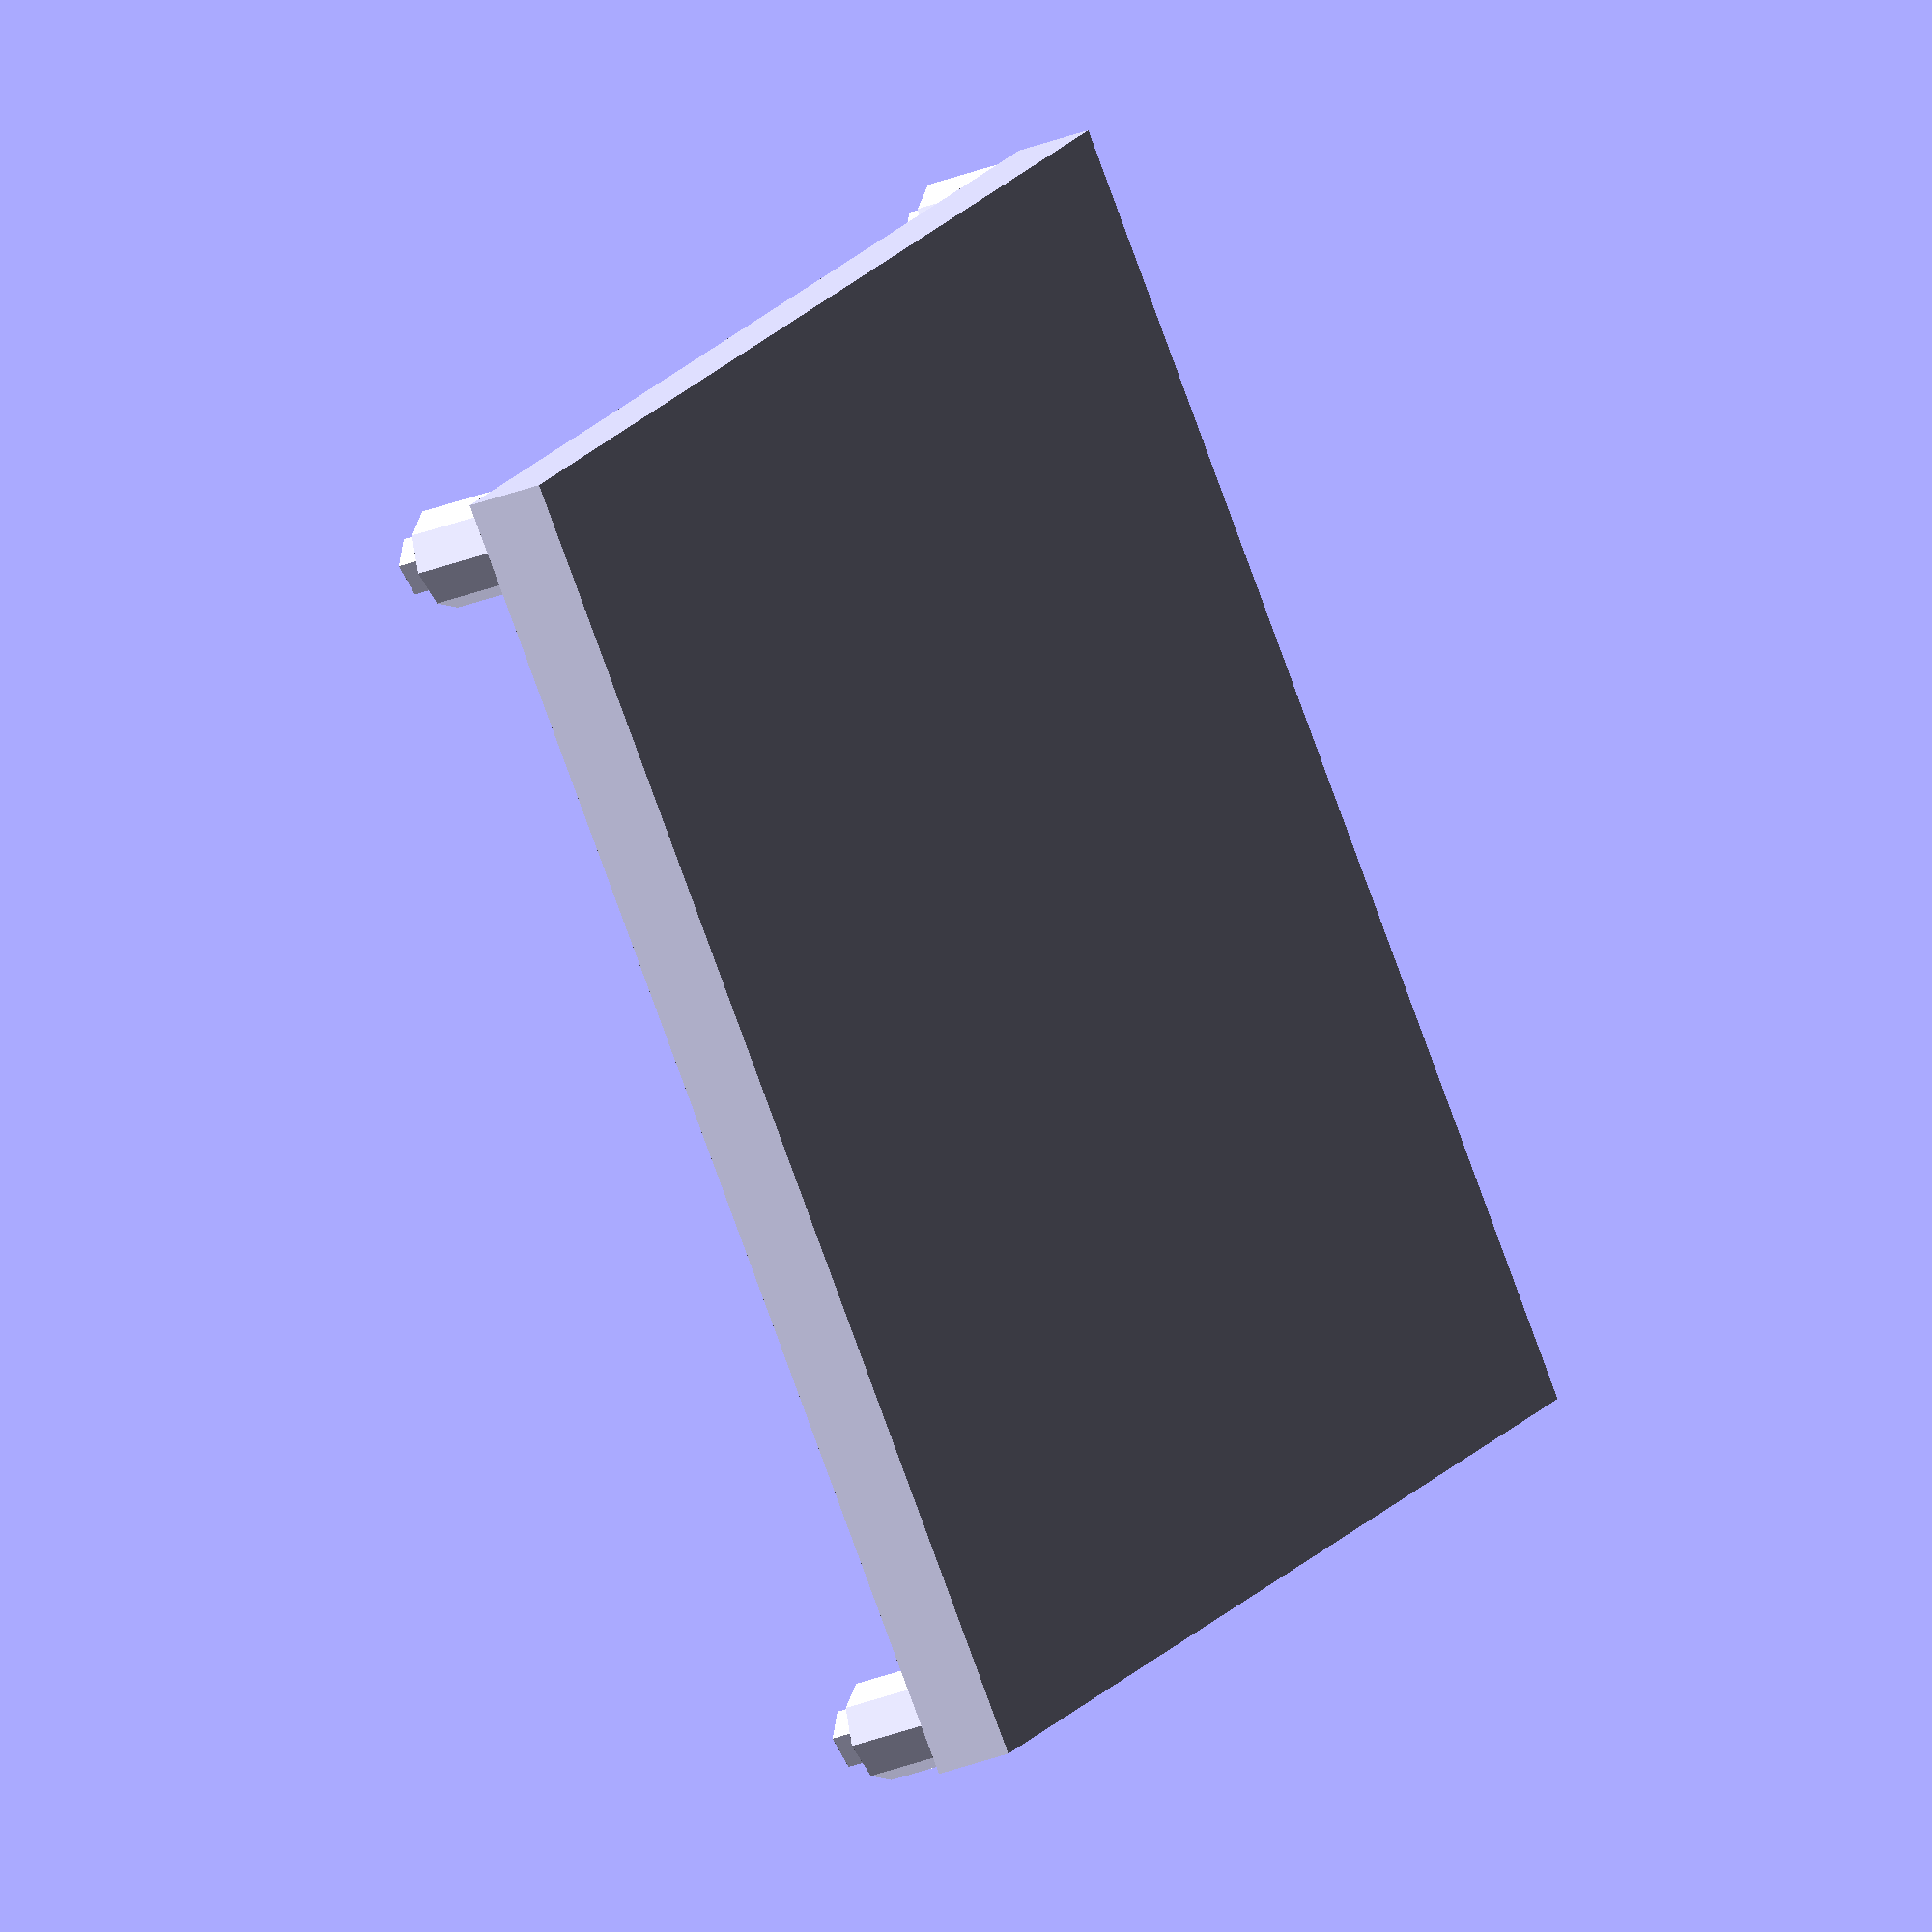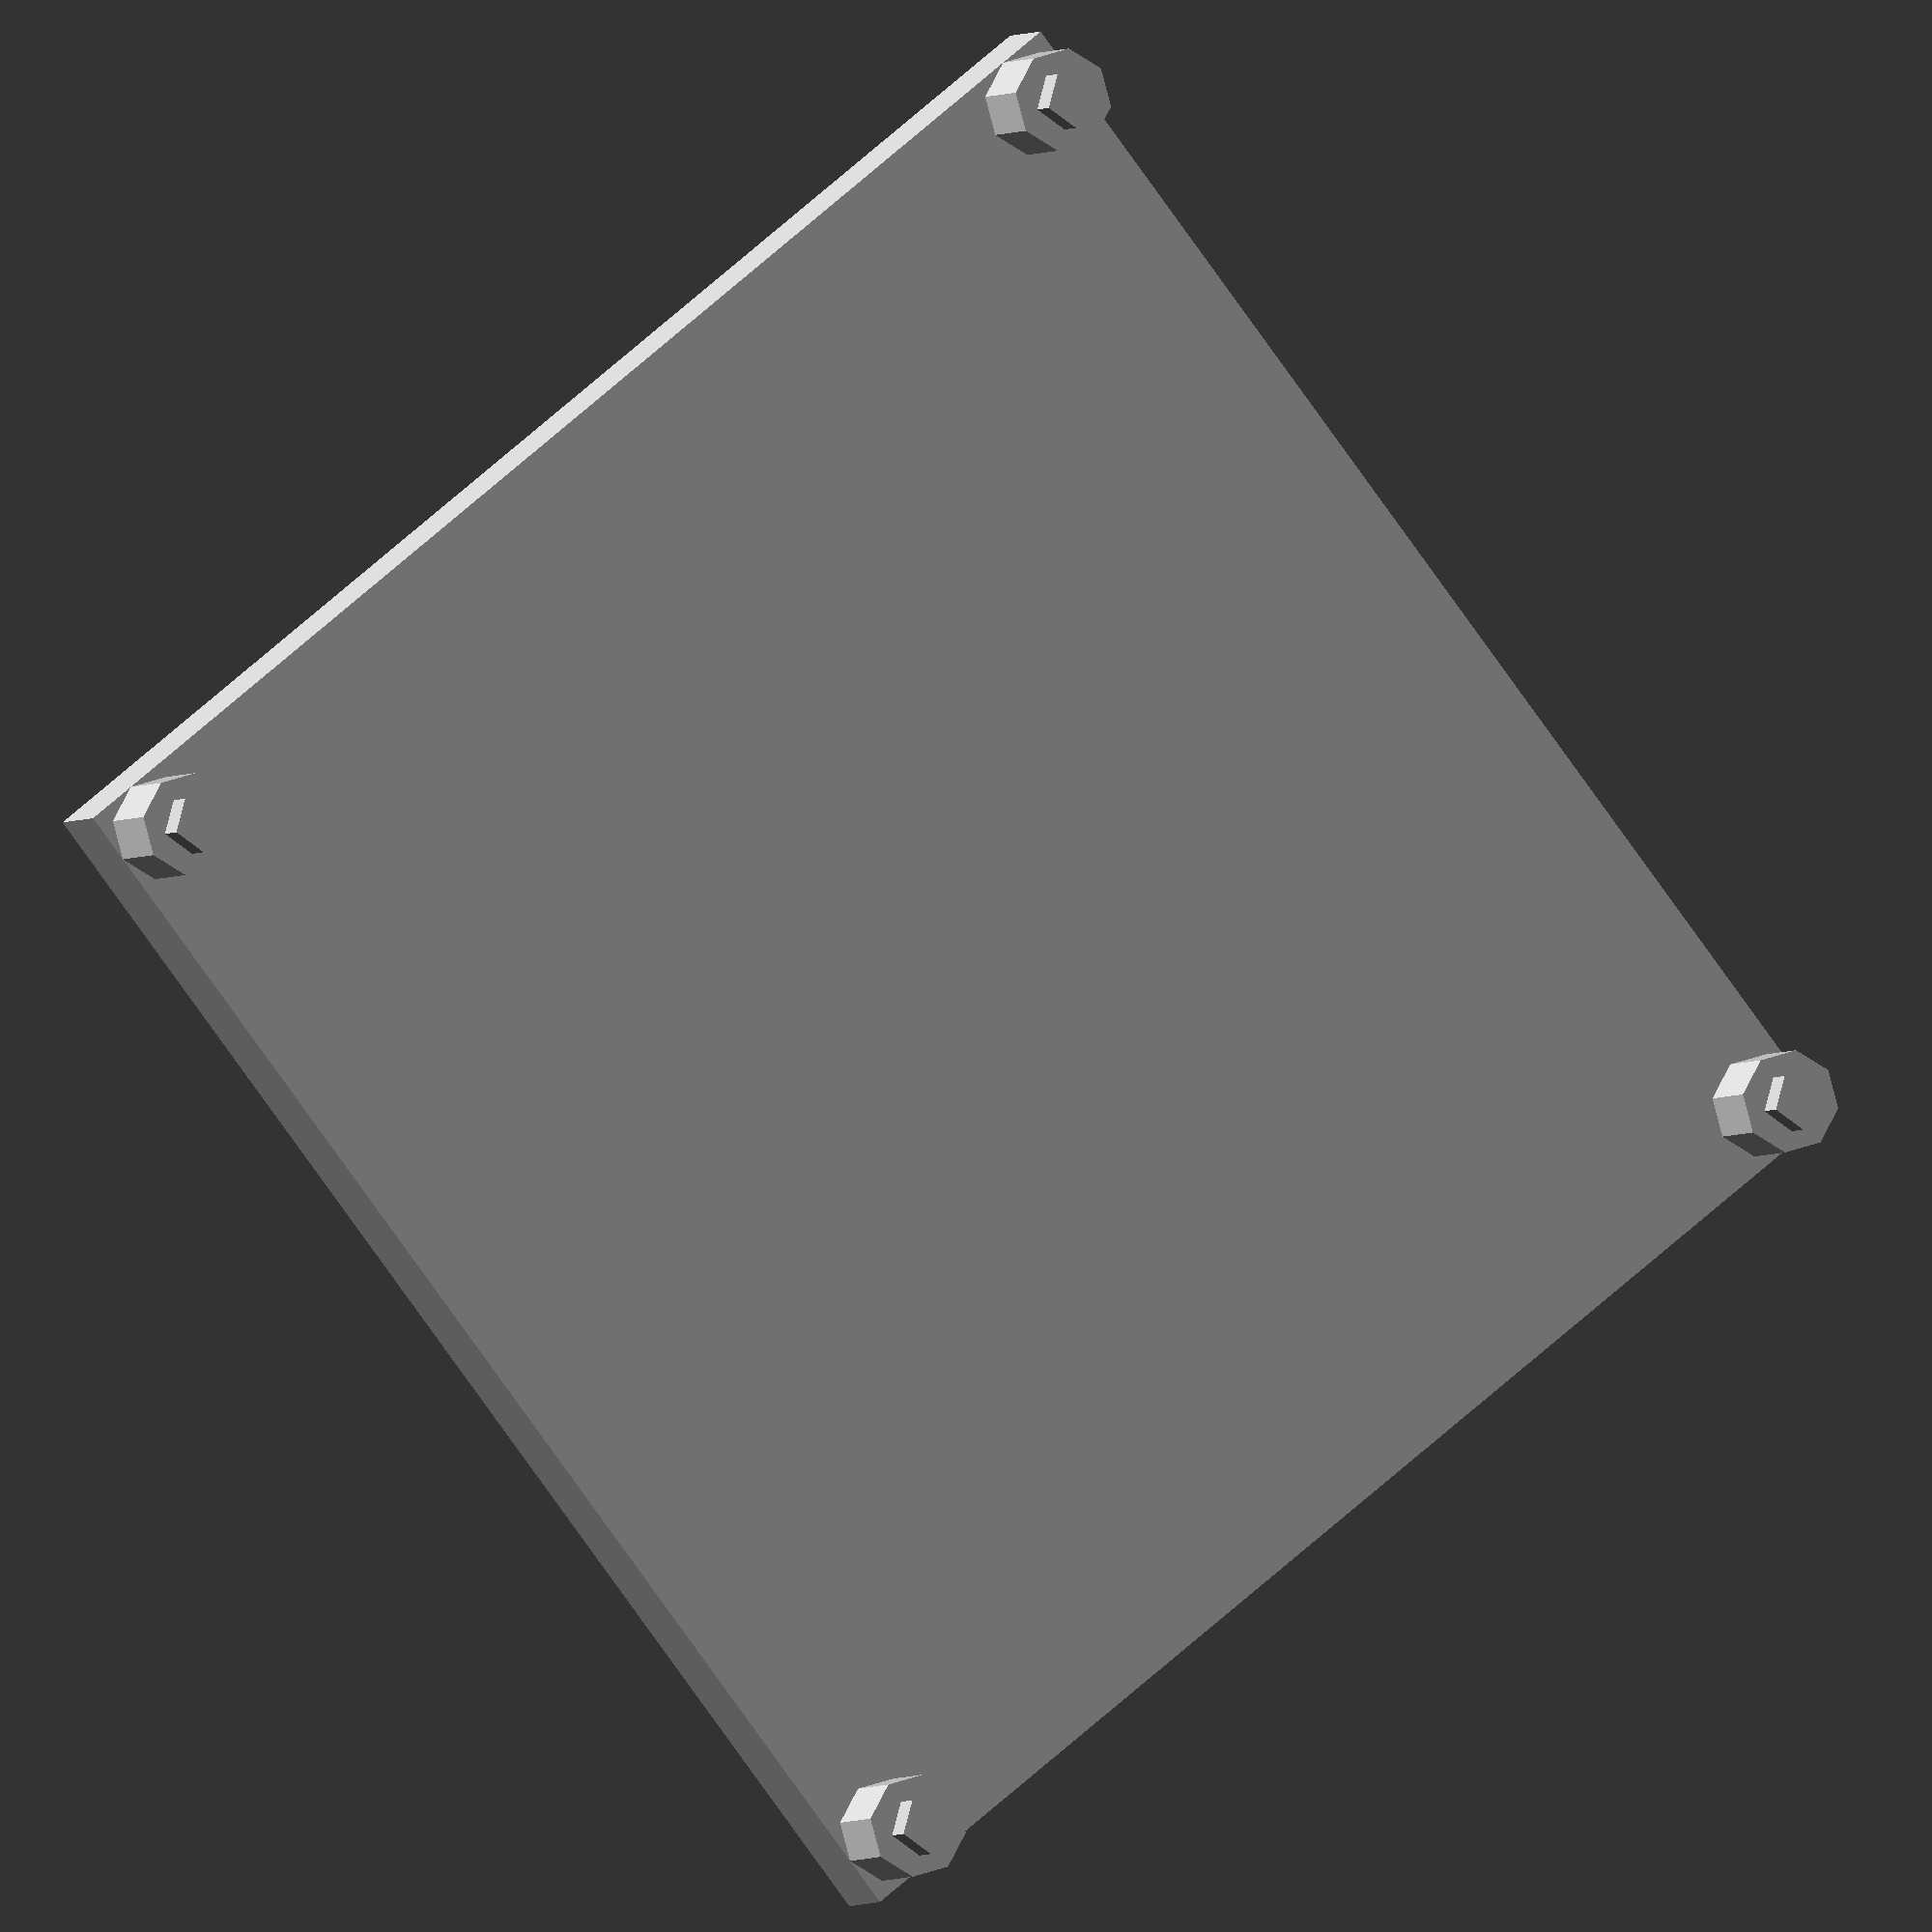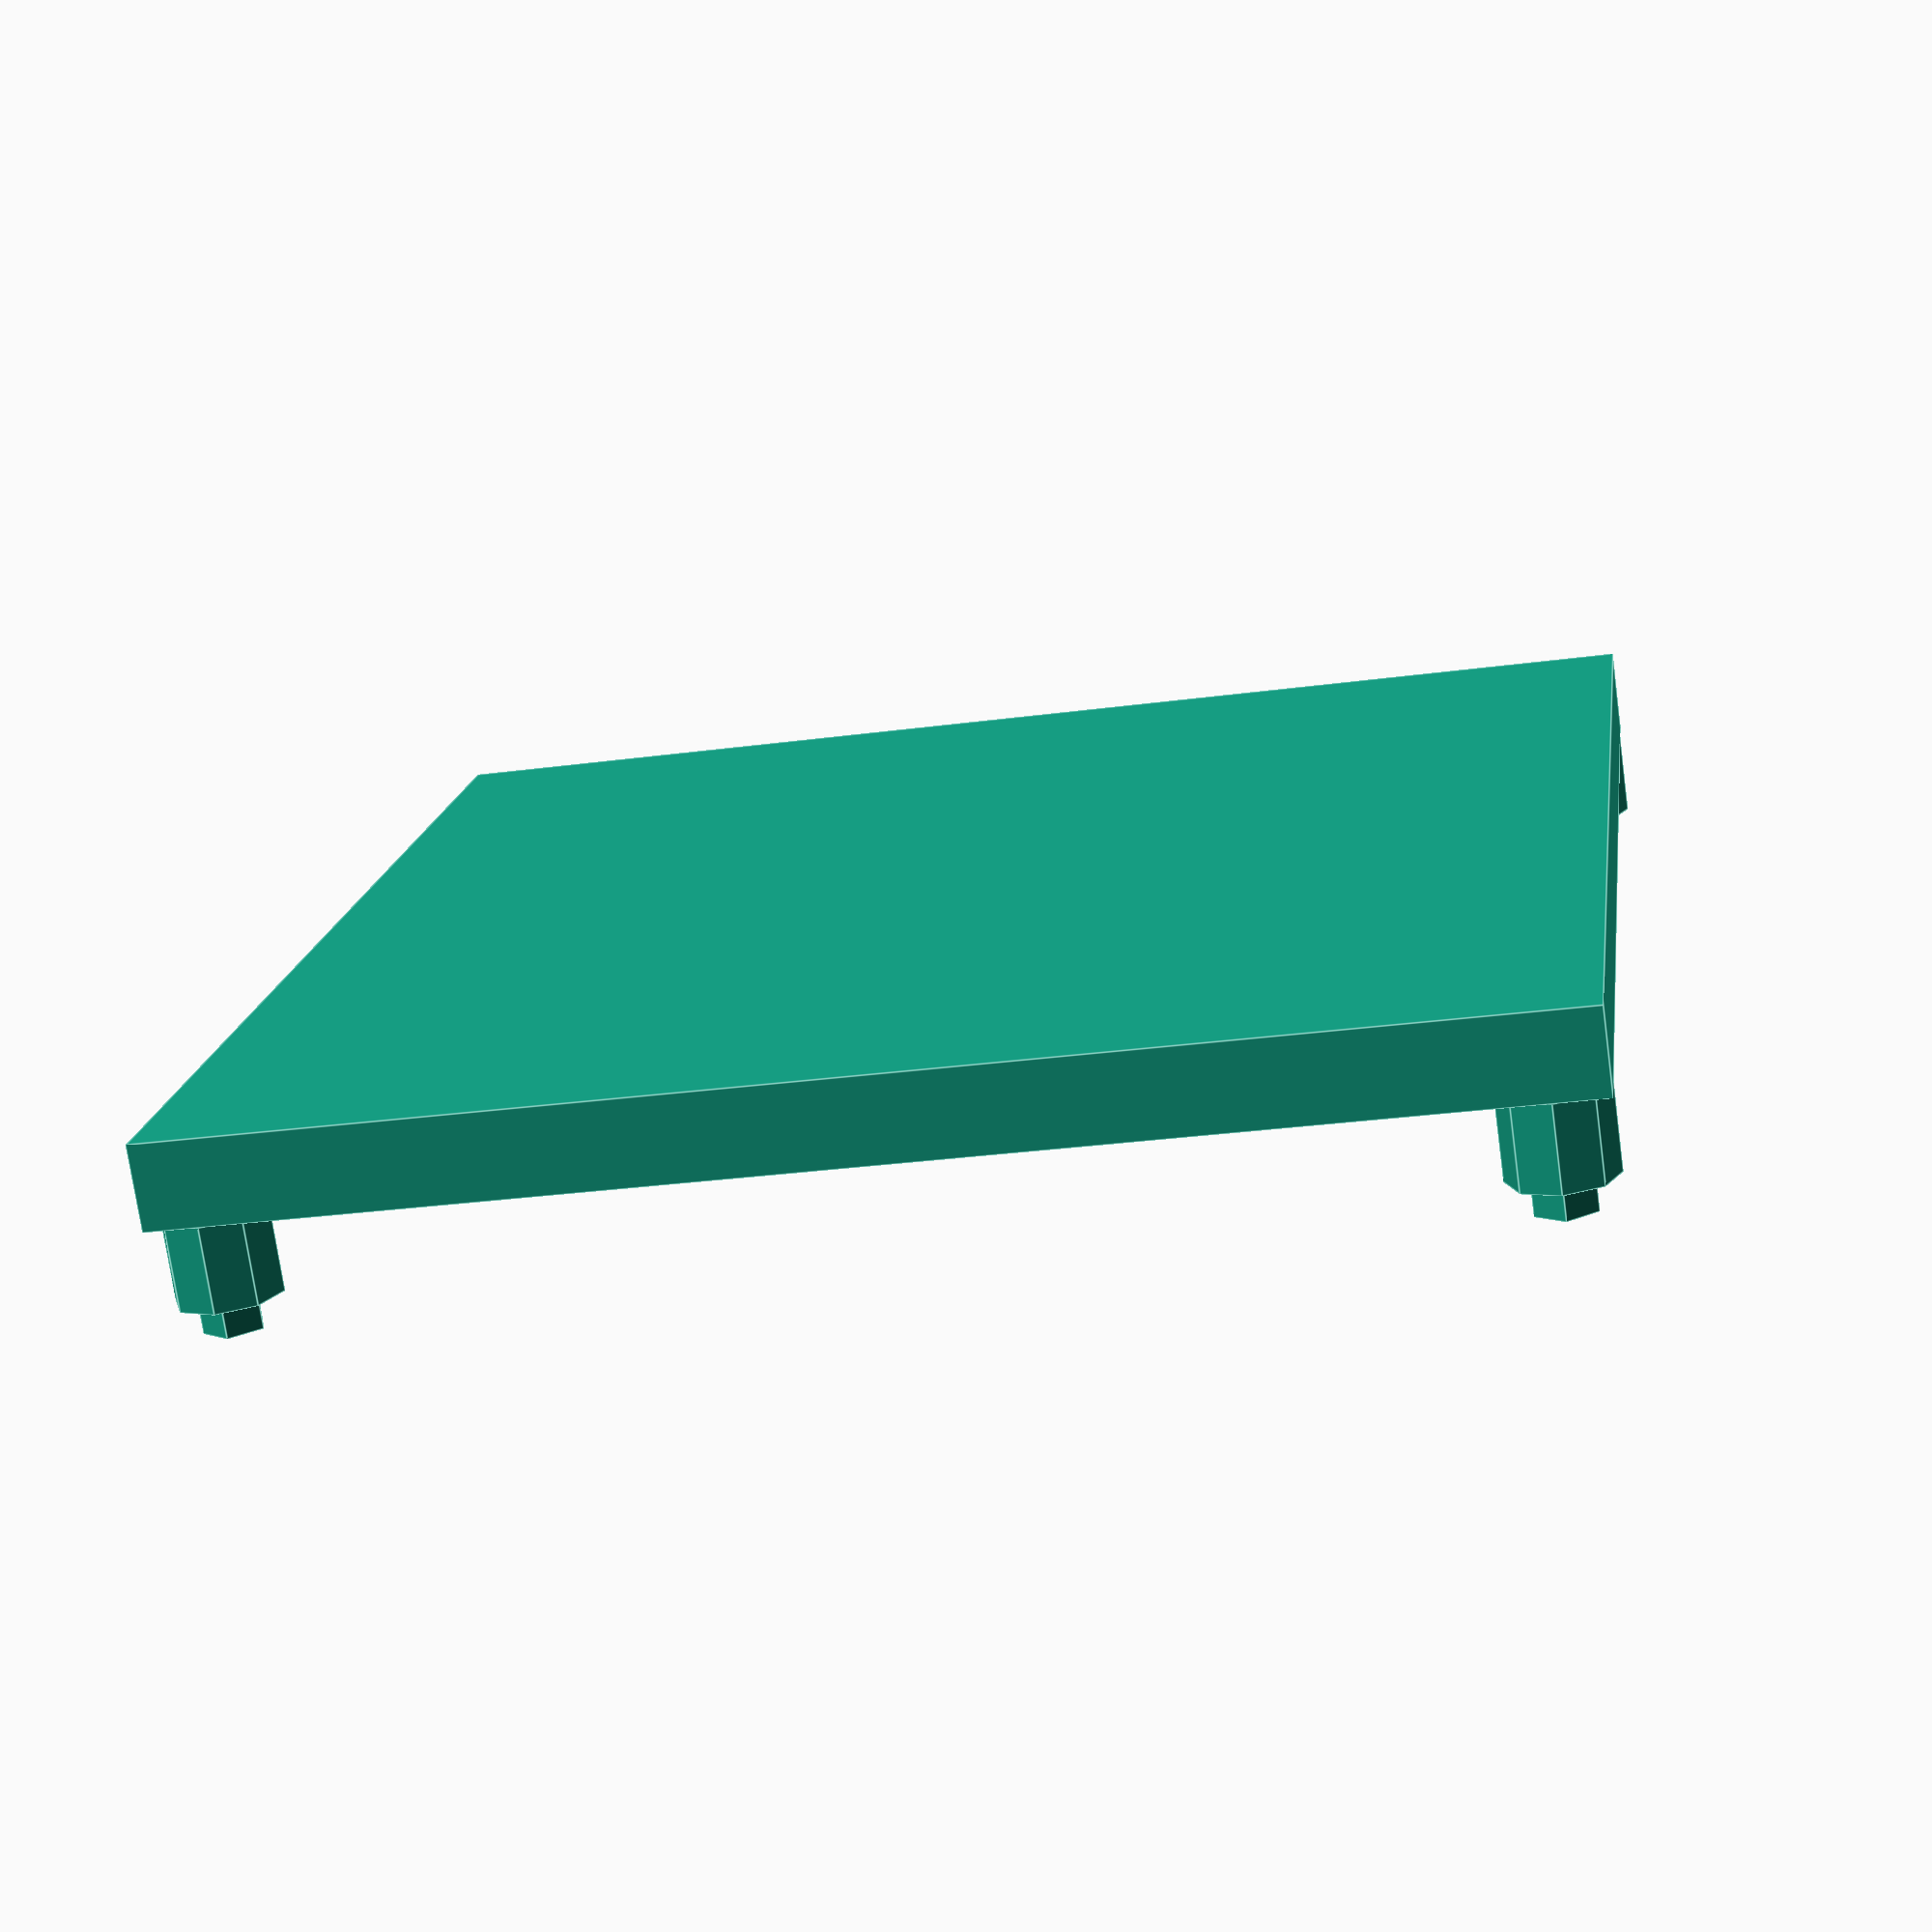
<openscad>

base_height = 4;
base_width = 66;
base_depth = 63;

cylinder_height = 4;
cylinder_dia = 5;
cylinder_dia_small = 2.9;


cube([base_width, base_depth, base_height]);


translate([2.5, 2.5, base_height]) {
    cylinder(h=cylinder_height, d=cylinder_dia);
    cylinder(h=cylinder_height + 1.5, d=cylinder_dia_small);
}


translate([2.5, base_depth - 2.5, base_height]) {
    cylinder(h=cylinder_height, d=cylinder_dia);
    cylinder(h=cylinder_height + 1.5, d=cylinder_dia_small);
}

translate([base_width - 2.5, 2.5, base_height]) {
    cylinder(h=cylinder_height, d=cylinder_dia);
    cylinder(h=cylinder_height + 1.5, d=cylinder_dia_small);
}

translate([base_width - 2.5,base_depth - 2.5, base_height]) {
    cylinder(h=cylinder_height, d=cylinder_dia);
    cylinder(h=cylinder_height + 1.5, d=cylinder_dia_small);
}
</openscad>
<views>
elev=26.7 azim=309.2 roll=123.0 proj=o view=wireframe
elev=3.1 azim=231.6 roll=338.3 proj=o view=solid
elev=254.8 azim=262.3 roll=352.1 proj=p view=edges
</views>
